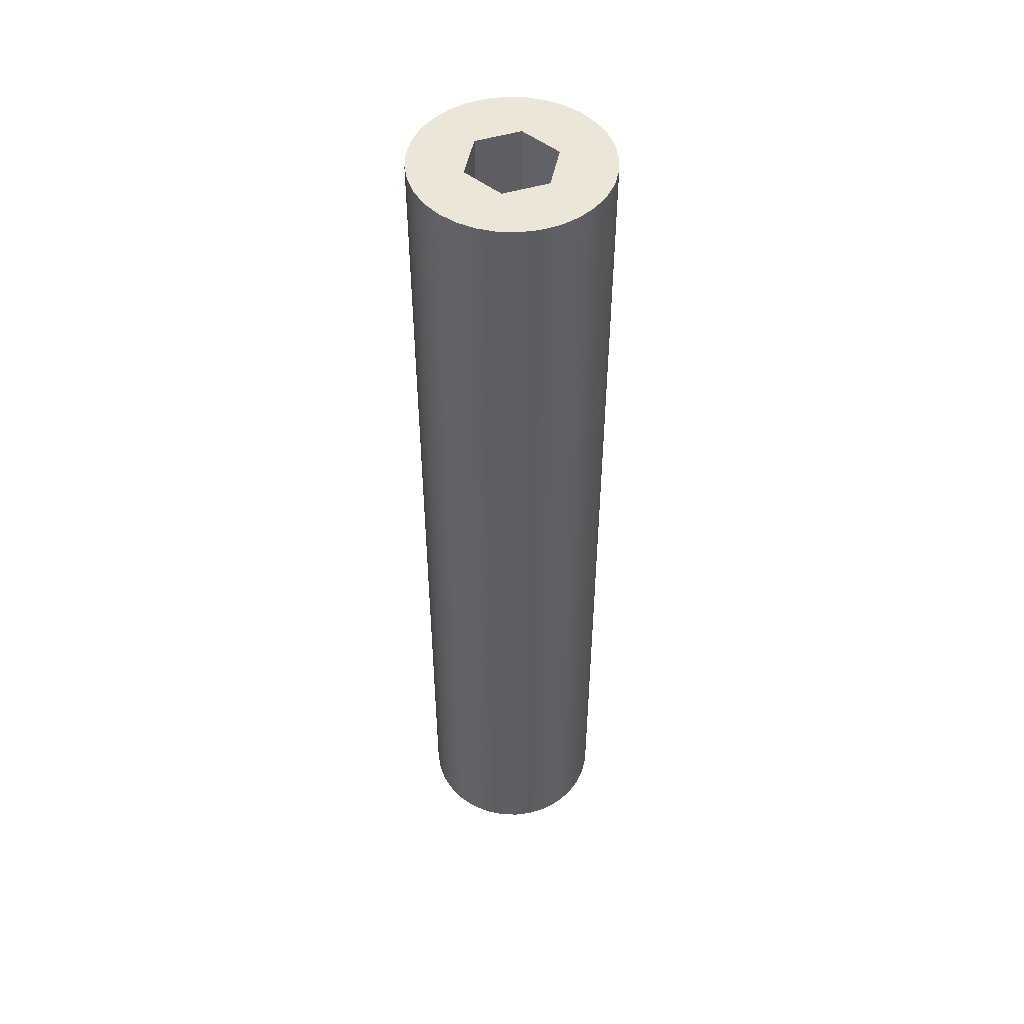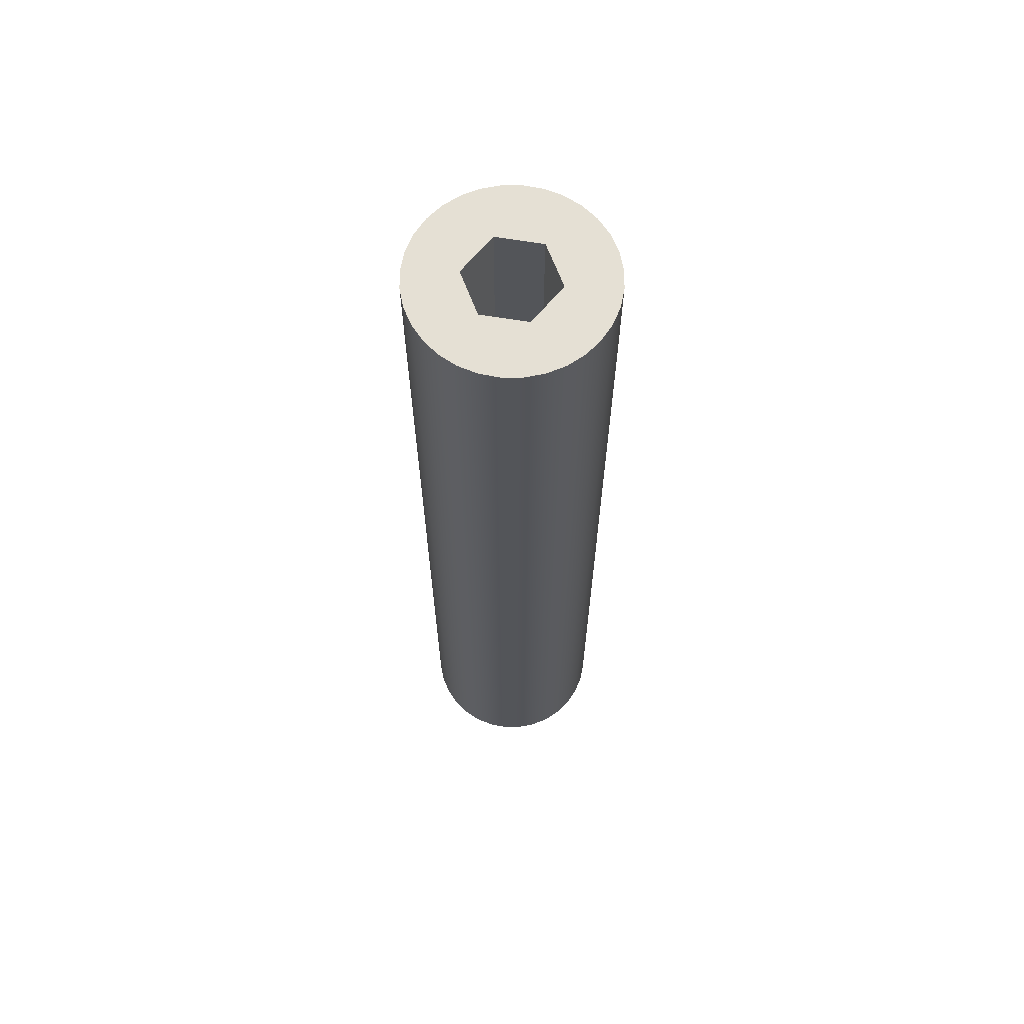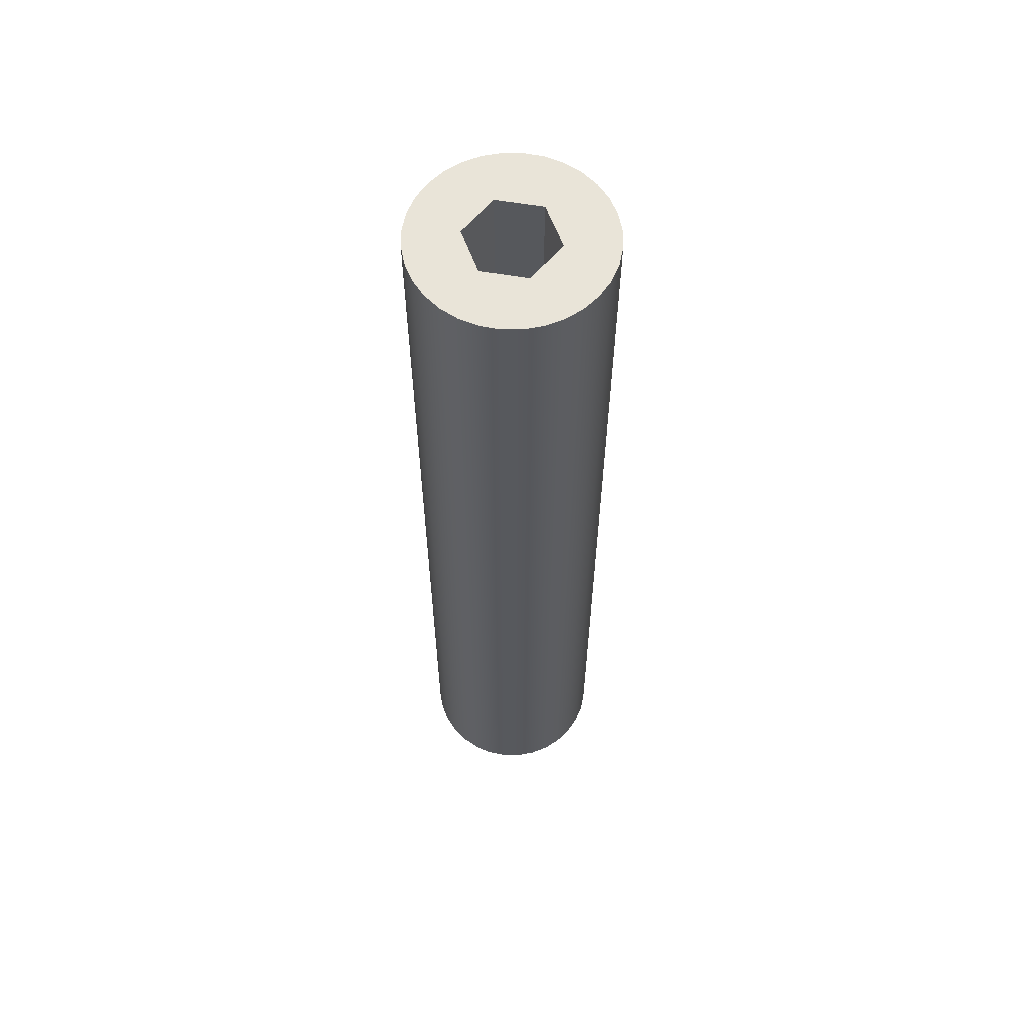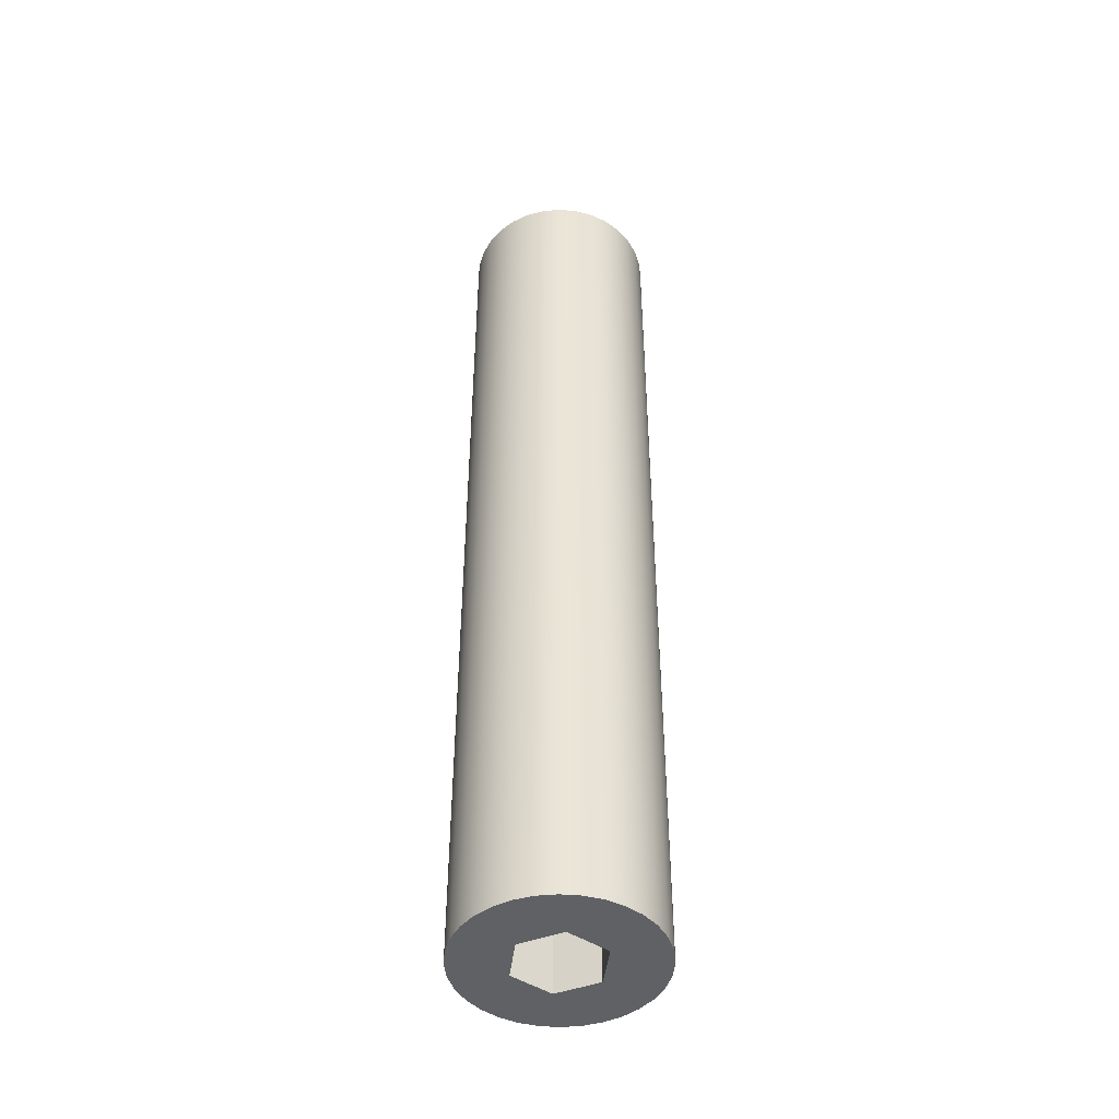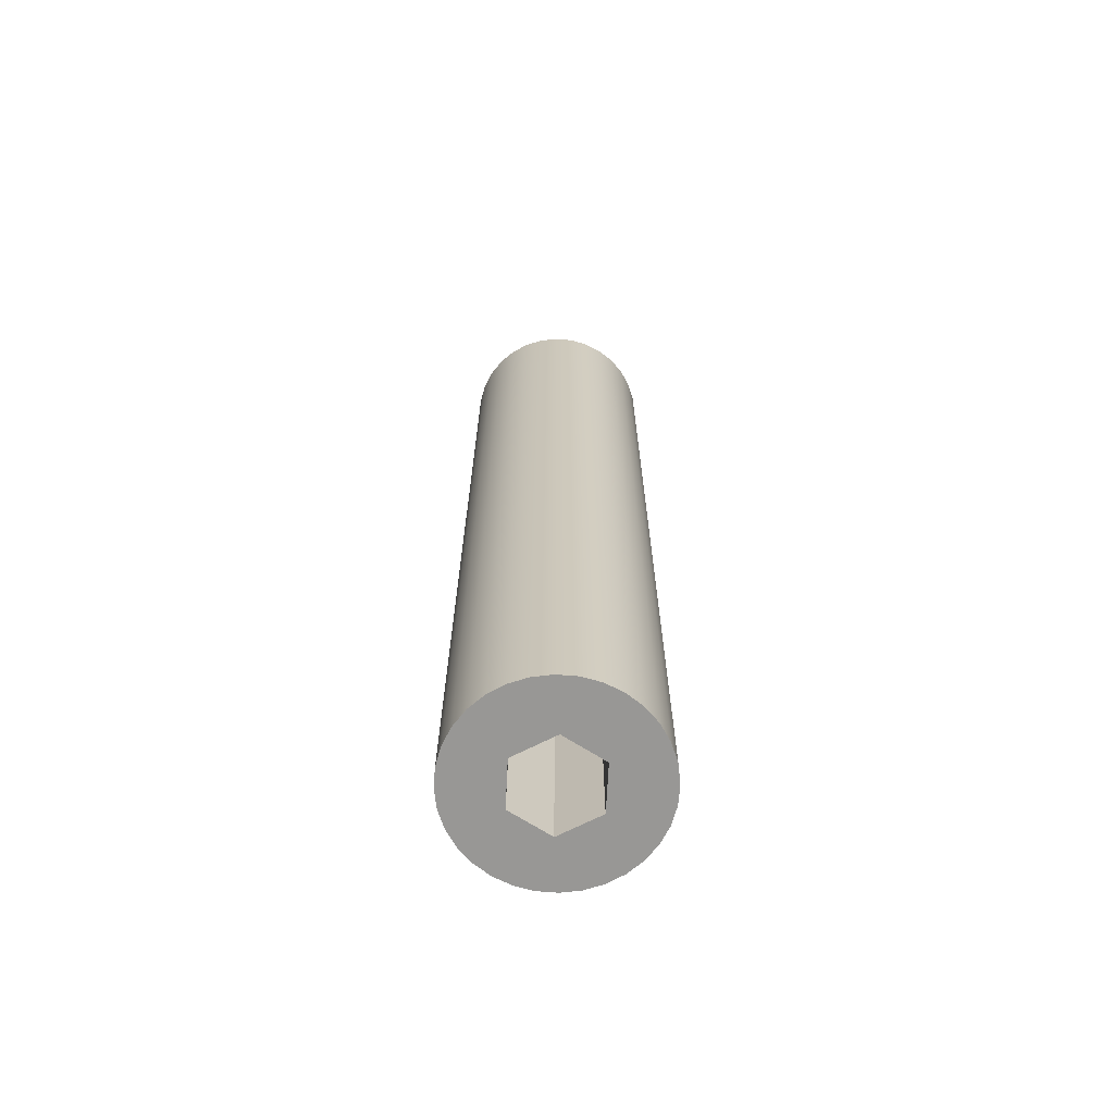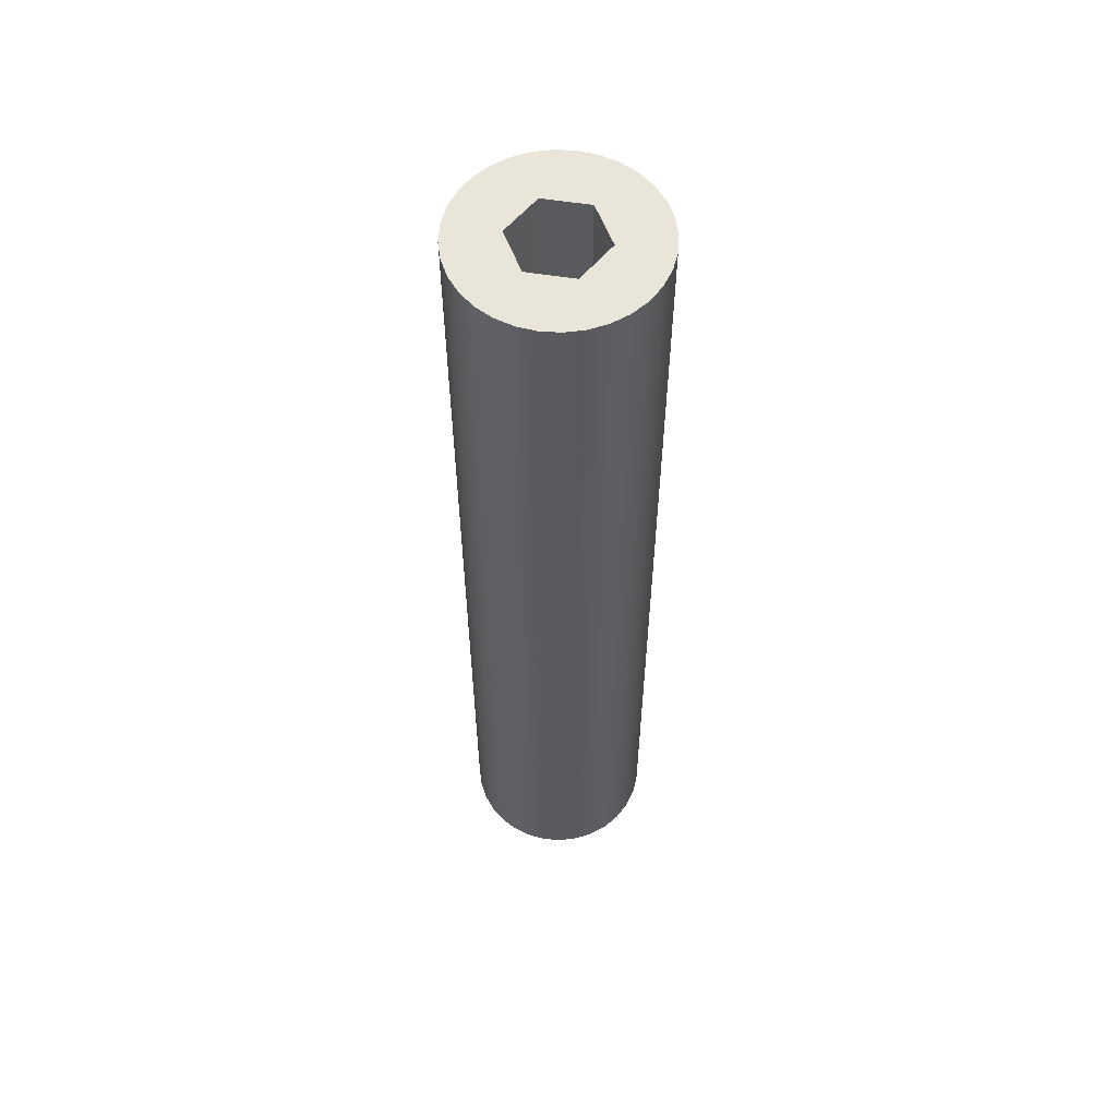
<metadata>
{"format":"obj","ext":"obj","renderer":"f3d","projection":"perspective","resolution":1024,"background":"white","views":[{"elev":49.4,"azim":-93.5,"up":"+Y"},{"elev":65.6,"azim":174.4,"up":"+Y"},{"elev":60.6,"azim":-5.2,"up":"+Y"},{"elev":-45.9,"azim":67.9,"up":"+Y"},{"elev":-68.2,"azim":-167.8,"up":"+Y"},{"elev":57.9,"azim":-125.7,"up":"+Y"}]}
</metadata>
<code>
v -0.0366 0 -0.1366
v 0.1 0 -0.1
v 0.1 3 -0.1
v -0.0366 3 -0.1366
v -0.1366 0 -0.0366
v -0.0366 0 -0.1366
v -0.0366 3 -0.1366
v -0.1366 3 -0.0366
v -0.1 0 0.1
v -0.1366 0 -0.0366
v -0.1366 3 -0.0366
v -0.1 3 0.1
v 0.0366 0 0.1366
v -0.1 0 0.1
v -0.1 3 0.1
v 0.0366 3 0.1366
v 0.1366 0 0.0366
v 0.0366 0 0.1366
v 0.0366 3 0.1366
v 0.1366 3 0.0366
v 0.1 0 -0.1
v 0.1366 0 0.0366
v 0.1366 3 0.0366
v 0.1 3 -0.1
v -0.3 3 4.163e-17
v -0.2942 3 -0.05853
v -0.2772 3 -0.1148
v -0.2494 3 -0.1667
v -0.2121 3 -0.2121
v -0.1667 3 -0.2494
v -0.1148 3 -0.2772
v -0.05853 3 -0.2942
v 1.837e-17 3 -0.3
v 0.05853 3 -0.2942
v 0.1148 3 -0.2772
v 0.1667 3 -0.2494
v 0.2121 3 -0.2121
v 0.2494 3 -0.1667
v 0.2772 3 -0.1148
v 0.2942 3 -0.05853
v 0.3 3 0
v 0.2942 3 0.05853
v 0.2772 3 0.1148
v 0.2494 3 0.1667
v 0.2121 3 0.2121
v 0.1667 3 0.2494
v 0.1148 3 0.2772
v 0.05853 3 0.2942
v 1.837e-17 3 0.3
v -0.05853 3 0.2942
v -0.1148 3 0.2772
v -0.1667 3 0.2494
v -0.2121 3 0.2121
v -0.2494 3 0.1667
v -0.2772 3 0.1148
v -0.2942 3 0.05853
v -0.3 0 3.674e-17
v -0.2942 0 0.05853
v -0.2772 0 0.1148
v -0.2494 0 0.1667
v -0.2121 0 0.2121
v -0.1667 0 0.2494
v -0.1148 0 0.2772
v -0.05853 0 0.2942
v 1.837e-17 0 0.3
v 0.05853 0 0.2942
v 0.1148 0 0.2772
v 0.1667 0 0.2494
v 0.2121 0 0.2121
v 0.2494 0 0.1667
v 0.2772 0 0.1148
v 0.2942 0 0.05853
v 0.3 0 0
v 0.2942 0 -0.05853
v 0.2772 0 -0.1148
v 0.2494 0 -0.1667
v 0.2121 0 -0.2121
v 0.1667 0 -0.2494
v 0.1148 0 -0.2772
v 0.05853 0 -0.2942
v 1.837e-17 0 -0.3
v -0.05853 0 -0.2942
v -0.1148 0 -0.2772
v -0.1667 0 -0.2494
v -0.2121 0 -0.2121
v -0.2494 0 -0.1667
v -0.2772 0 -0.1148
v -0.2942 0 -0.05853
v -0.3 0 3.674e-17
v -0.3 3 4.163e-17
v 0.1 3 -0.1
v 0.1366 3 0.0366
v 0.0366 3 0.1366
v -0.1 3 0.1
v -0.1366 3 -0.0366
v -0.0366 3 -0.1366
v -0.3 3 4.163e-17
v -0.2942 3 0.05853
v -0.2772 3 0.1148
v -0.2494 3 0.1667
v -0.2121 3 0.2121
v -0.1667 3 0.2494
v -0.1148 3 0.2772
v -0.05853 3 0.2942
v 1.837e-17 3 0.3
v 0.05853 3 0.2942
v 0.1148 3 0.2772
v 0.1667 3 0.2494
v 0.2121 3 0.2121
v 0.2494 3 0.1667
v 0.2772 3 0.1148
v 0.2942 3 0.05853
v 0.3 3 0
v 0.2942 3 -0.05853
v 0.2772 3 -0.1148
v 0.2494 3 -0.1667
v 0.2121 3 -0.2121
v 0.1667 3 -0.2494
v 0.1148 3 -0.2772
v 0.05853 3 -0.2942
v 1.837e-17 3 -0.3
v -0.05853 3 -0.2942
v -0.1148 3 -0.2772
v -0.1667 3 -0.2494
v -0.2121 3 -0.2121
v -0.2494 3 -0.1667
v -0.2772 3 -0.1148
v -0.2942 3 -0.05853
v 0.1366 0 0.0366
v 0.1 0 -0.1
v -0.0366 0 -0.1366
v -0.1366 0 -0.0366
v -0.1 0 0.1
v 0.0366 0 0.1366
v -0.3 0 3.674e-17
v -0.2942 0 -0.05853
v -0.2772 0 -0.1148
v -0.2494 0 -0.1667
v -0.2121 0 -0.2121
v -0.1667 0 -0.2494
v -0.1148 0 -0.2772
v -0.05853 0 -0.2942
v 1.837e-17 0 -0.3
v 0.05853 0 -0.2942
v 0.1148 0 -0.2772
v 0.1667 0 -0.2494
v 0.2121 0 -0.2121
v 0.2494 0 -0.1667
v 0.2772 0 -0.1148
v 0.2942 0 -0.05853
v 0.3 0 0
v 0.2942 0 0.05853
v 0.2772 0 0.1148
v 0.2494 0 0.1667
v 0.2121 0 0.2121
v 0.1667 0 0.2494
v 0.1148 0 0.2772
v 0.05853 0 0.2942
v 1.837e-17 0 0.3
v -0.05853 0 0.2942
v -0.1148 0 0.2772
v -0.1667 0 0.2494
v -0.2121 0 0.2121
v -0.2494 0 0.1667
v -0.2772 0 0.1148
v -0.2942 0 0.05853
g 69e7cfbe-e345-11ea-8e61-54bf646e7e1f
f 1 2 4
f 4 2 3
g 69e8e146-e345-11ea-856b-54bf646e7e1f
f 5 6 8
f 8 6 7
g 69e9cbee-e345-11ea-b38f-54bf646e7e1f
f 9 10 12
f 12 10 11
g 69ea8eba-e345-11ea-9748-54bf646e7e1f
f 13 14 16
f 16 14 15
g 69eb524a-e345-11ea-b46c-54bf646e7e1f
f 17 18 20
f 20 18 19
g 69ec3c94-e345-11ea-8652-54bf646e7e1f
f 21 22 24
f 24 22 23
g 69ed0000-e345-11ea-8d58-54bf646e7e1f
f 26 88 25
f 25 88 89
f 90 57 56
f 56 57 58
f 56 58 55
f 55 58 59
f 55 59 54
f 54 59 60
f 54 60 53
f 53 60 61
f 53 61 52
f 52 61 62
f 52 62 51
f 51 62 63
f 51 63 50
f 50 63 64
f 50 64 49
f 49 64 65
f 49 65 48
f 48 65 66
f 48 66 47
f 47 66 67
f 47 67 46
f 46 67 68
f 46 68 45
f 45 68 69
f 45 69 44
f 44 69 70
f 44 70 43
f 43 70 71
f 43 71 42
f 42 71 72
f 42 72 41
f 41 72 73
f 41 73 40
f 40 73 74
f 40 74 39
f 39 74 75
f 39 75 38
f 38 75 76
f 38 76 37
f 37 76 77
f 37 77 36
f 36 77 78
f 36 78 35
f 35 78 79
f 35 79 34
f 34 79 80
f 34 80 33
f 33 80 81
f 33 81 32
f 32 81 82
f 32 82 31
f 31 82 83
f 31 83 30
f 30 83 84
f 30 84 29
f 29 84 85
f 29 85 28
f 28 85 86
f 28 86 27
f 27 86 87
f 27 87 26
f 26 87 88
g 69edc358-e345-11ea-909d-54bf646e7e1f
f 92 114 91
f 91 114 115
f 91 115 116
f 93 109 92
f 92 109 110
f 92 110 111
f 94 104 93
f 93 104 105
f 93 105 106
f 95 98 94
f 94 98 99
f 94 99 100
f 96 125 95
f 95 125 126
f 95 126 127
f 91 120 96
f 96 120 121
f 96 121 122
f 128 97 95
f 95 97 98
f 100 101 94
f 94 101 102
f 94 102 103
f 103 104 94
f 106 107 93
f 93 107 108
f 93 108 109
f 111 112 92
f 92 112 113
f 92 113 114
f 116 117 91
f 91 117 118
f 91 118 119
f 119 120 91
f 122 123 96
f 96 123 124
f 96 124 125
f 127 128 95
g 69f08290-e345-11ea-bacf-54bf646e7e1f
f 130 150 129
f 129 150 151
f 129 151 152
f 131 144 130
f 130 144 145
f 130 145 146
f 132 139 131
f 131 139 140
f 131 140 141
f 133 166 132
f 132 166 135
f 132 135 136
f 134 160 133
f 133 160 161
f 133 161 162
f 129 155 134
f 134 155 156
f 134 156 157
f 136 137 132
f 132 137 138
f 132 138 139
f 141 142 131
f 131 142 143
f 131 143 144
f 146 147 130
f 130 147 148
f 130 148 149
f 149 150 130
f 152 153 129
f 129 153 154
f 129 154 155
f 157 158 134
f 134 158 159
f 134 159 160
f 162 163 133
f 133 163 164
f 133 164 165
f 165 166 133

</code>
